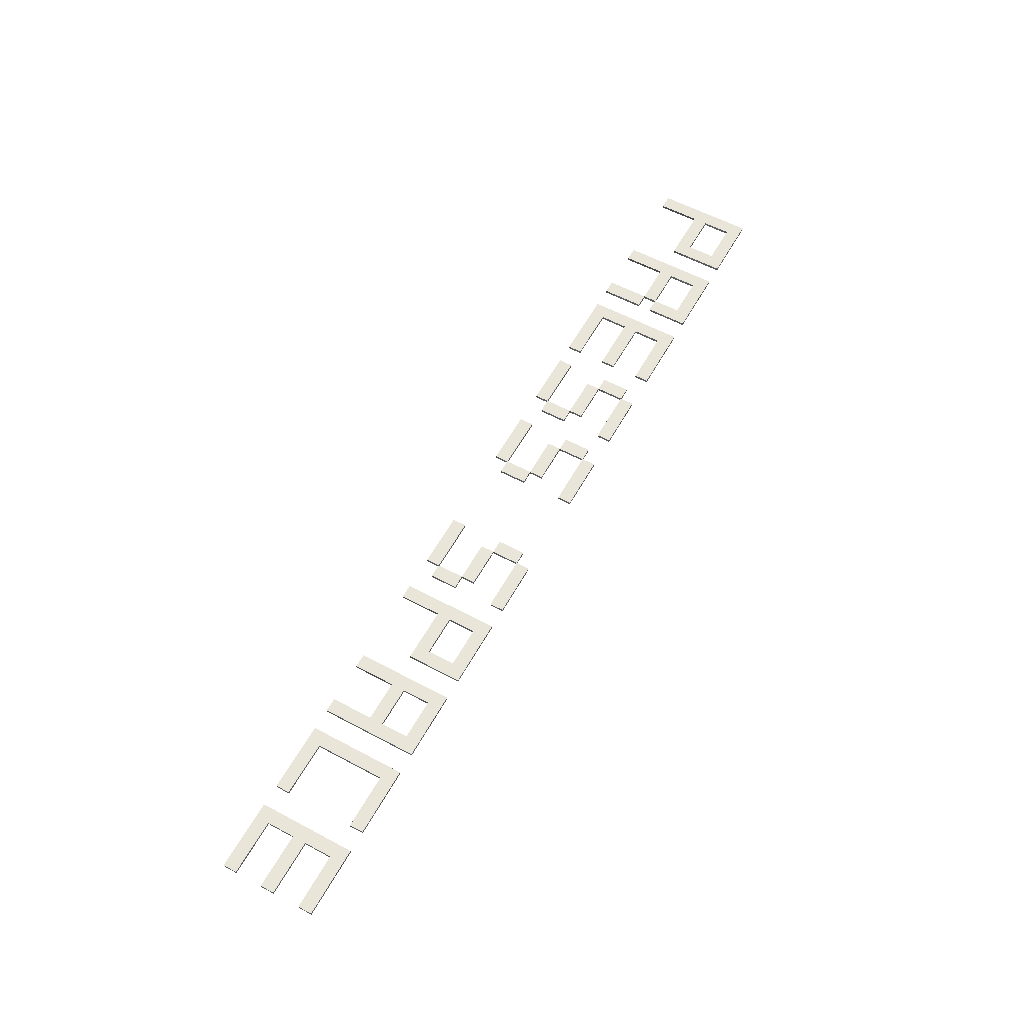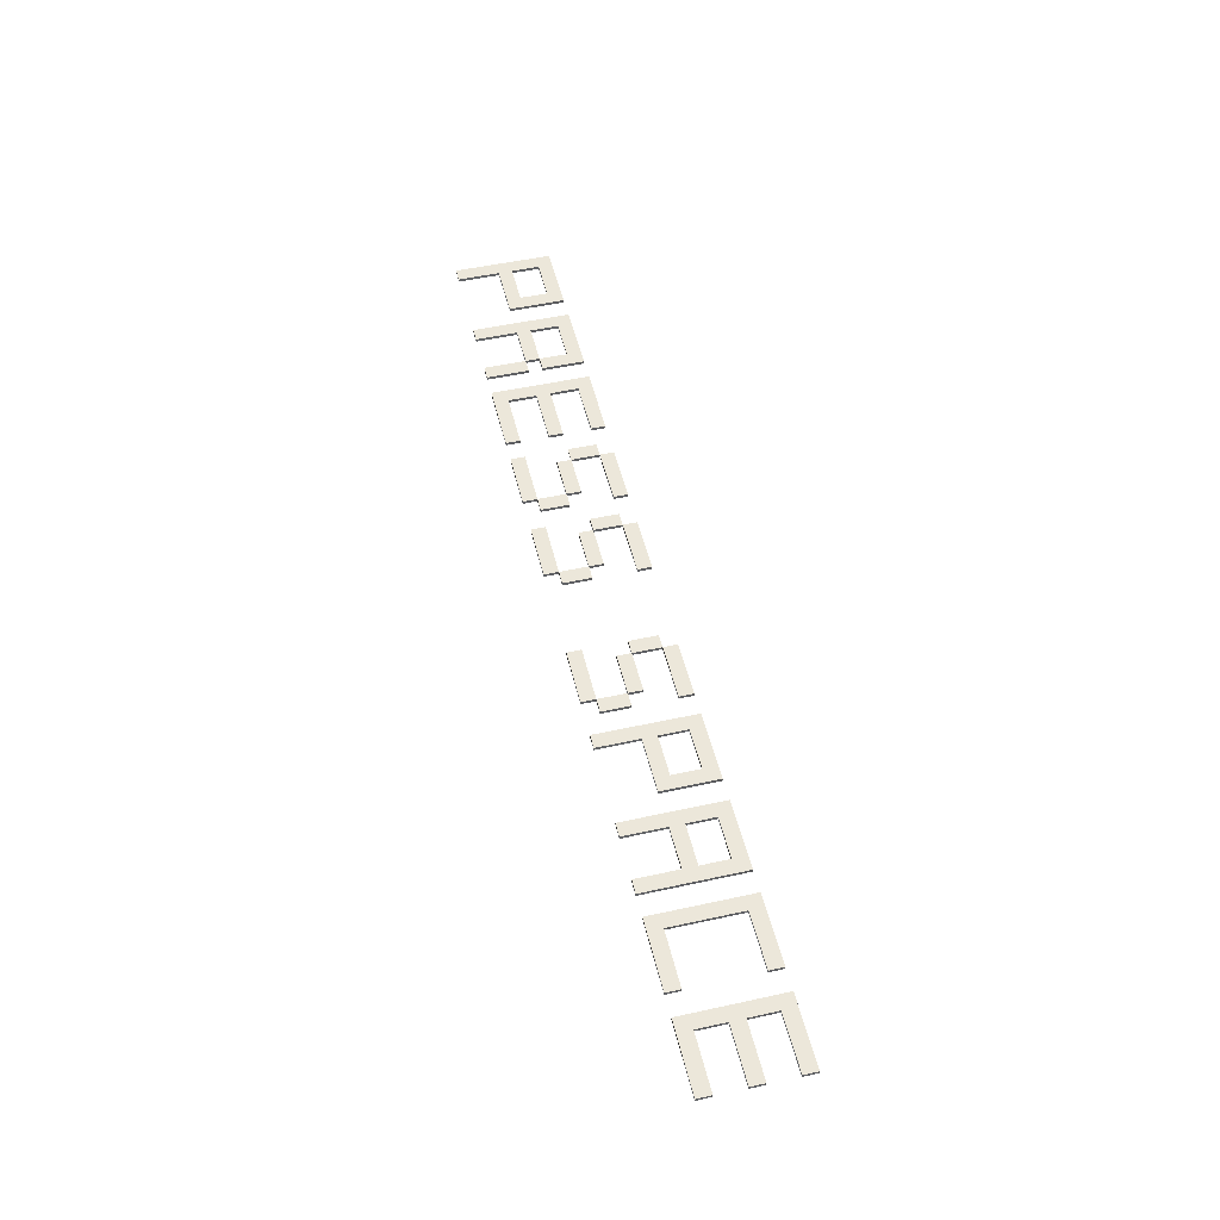
<metadata>
{"format":"obj","ext":"obj","renderer":"f3d","projection":"perspective","resolution":1024,"background":"white","views":[{"elev":58.4,"azim":118.9,"up":"+Y"},{"elev":50.7,"azim":76.5,"up":"+Y"}]}
</metadata>
<code>
o Text
v 6.057 0.01 0
v 6.057 0.01 -0.672
v 6.537 0.01 -0.672
v 6.537 0.01 -0.5759
v 6.153 0.01 -0.5759
v 6.153 0.01 -0.3838
v 6.537 0.01 -0.3838
v 6.537 0.01 -0.2882
v 6.153 0.01 -0.2882
v 6.153 0.01 -0.09606
v 6.537 0.01 -0.09606
v 6.537 0.01 0
v 5.427 0.01 0
v 5.427 0.01 -0.672
v 5.907 0.01 -0.672
v 5.907 0.01 -0.5759
v 5.523 0.01 -0.5759
v 5.523 0.01 -0.09606
v 5.907 0.01 -0.09606
v 5.907 0.01 0
v 4.797 0.01 0
v 4.797 0.01 -0.672
v 5.277 0.01 -0.672
v 5.277 0.01 0
v 5.181 0.01 0
v 5.181 0.01 -0.2882
v 4.893 0.01 -0.2882
v 4.893 0.01 0
v 5.181 0.01 -0.5759
v 4.893 0.01 -0.5759
v 4.893 0.01 -0.3838
v 5.181 0.01 -0.3838
v 4.167 0.01 0
v 4.167 0.01 -0.672
v 4.647 0.01 -0.672
v 4.647 0.01 -0.2882
v 4.263 0.01 -0.2882
v 4.263 0.01 0
v 4.551 0.01 -0.5759
v 4.263 0.01 -0.5759
v 4.263 0.01 -0.3838
v 4.551 0.01 -0.3838
v 3.633 0.01 -0.5759
v 3.633 0.01 -0.672
v 4.017 0.01 -0.672
v 4.017 0.01 -0.5759
v 3.537 0.01 -0.3838
v 3.537 0.01 -0.5759
v 3.633 0.01 -0.5759
v 3.633 0.01 -0.3838
v 3.633 0.01 -0.2882
v 3.633 0.01 -0.3838
v 3.921 0.01 -0.3838
v 3.921 0.01 -0.2882
v 3.921 0.01 -0.09606
v 3.921 0.01 -0.2882
v 4.017 0.01 -0.2882
v 4.017 0.01 -0.09606
v 3.537 0.01 0
v 3.537 0.01 -0.09606
v 3.921 0.01 -0.09606
v 3.921 0.01 0
v 2.615 0.01 -0.5759
v 2.615 0.01 -0.672
v 2.999 0.01 -0.672
v 2.999 0.01 -0.5759
v 2.519 0.01 -0.3838
v 2.519 0.01 -0.5759
v 2.615 0.01 -0.5759
v 2.615 0.01 -0.3838
v 2.615 0.01 -0.2882
v 2.615 0.01 -0.3838
v 2.903 0.01 -0.3838
v 2.903 0.01 -0.2882
v 2.903 0.01 -0.09606
v 2.903 0.01 -0.2882
v 2.999 0.01 -0.2882
v 2.999 0.01 -0.09606
v 2.519 0.01 0
v 2.519 0.01 -0.09606
v 2.903 0.01 -0.09606
v 2.903 0.01 0
v 1.986 0.01 -0.5759
v 1.986 0.01 -0.672
v 2.369 0.01 -0.672
v 2.369 0.01 -0.5759
v 1.89 0.01 -0.3838
v 1.89 0.01 -0.5759
v 1.986 0.01 -0.5759
v 1.986 0.01 -0.3838
v 1.986 0.01 -0.2882
v 1.986 0.01 -0.3838
v 2.273 0.01 -0.3838
v 2.273 0.01 -0.2882
v 2.273 0.01 -0.09606
v 2.273 0.01 -0.2882
v 2.369 0.01 -0.2882
v 2.369 0.01 -0.09606
v 1.89 0.01 0
v 1.89 0.01 -0.09606
v 2.273 0.01 -0.09606
v 2.273 0.01 0
v 1.26 0.01 0
v 1.26 0.01 -0.672
v 1.74 0.01 -0.672
v 1.74 0.01 -0.5759
v 1.356 0.01 -0.5759
v 1.356 0.01 -0.3838
v 1.74 0.01 -0.3838
v 1.74 0.01 -0.2882
v 1.356 0.01 -0.2882
v 1.356 0.01 -0.09606
v 1.74 0.01 -0.09606
v 1.74 0.01 0
v 0.6299 0.01 0
v 0.6299 0.01 -0.672
v 1.11 0.01 -0.672
v 1.11 0.01 -0.3838
v 1.014 0.01 -0.3838
v 1.014 0.01 -0.5759
v 0.7259 0.01 -0.5759
v 0.7259 0.01 -0.3838
v 1.014 0.01 -0.3838
v 1.014 0.01 -0.2882
v 0.7259 0.01 -0.2882
v 0.7259 0.01 0
v 1.014 0.01 0
v 1.014 0.01 -0.2882
v 1.11 0.01 -0.2882
v 1.11 0.01 0
v 0 0.01 0
v 0 0.01 -0.672
v 0.4798 0.01 -0.672
v 0.4798 0.01 -0.2882
v 0.09606 0.01 -0.2882
v 0.09606 0.01 0
v 0.3838 0.01 -0.5759
v 0.09606 0.01 -0.5759
v 0.09606 0.01 -0.3838
v 0.3838 0.01 -0.3838
v 6.057 -0.01 0
v 6.057 -0.01 -0.672
v 6.537 -0.01 -0.672
v 6.537 -0.01 -0.5759
v 6.153 -0.01 -0.5759
v 6.153 -0.01 -0.3838
v 6.537 -0.01 -0.3838
v 6.537 -0.01 -0.2882
v 6.153 -0.01 -0.2882
v 6.153 -0.01 -0.09606
v 6.537 -0.01 -0.09606
v 6.537 -0.01 0
v 5.427 -0.01 0
v 5.427 -0.01 -0.672
v 5.907 -0.01 -0.672
v 5.907 -0.01 -0.5759
v 5.523 -0.01 -0.5759
v 5.523 -0.01 -0.09606
v 5.907 -0.01 -0.09606
v 5.907 -0.01 0
v 4.797 -0.01 0
v 4.797 -0.01 -0.672
v 5.277 -0.01 -0.672
v 5.277 -0.01 0
v 5.181 -0.01 0
v 5.181 -0.01 -0.2882
v 4.893 -0.01 -0.2882
v 4.893 -0.01 0
v 5.181 -0.01 -0.5759
v 4.893 -0.01 -0.5759
v 4.893 -0.01 -0.3838
v 5.181 -0.01 -0.3838
v 4.167 -0.01 0
v 4.167 -0.01 -0.672
v 4.647 -0.01 -0.672
v 4.647 -0.01 -0.2882
v 4.263 -0.01 -0.2882
v 4.263 -0.01 0
v 4.551 -0.01 -0.5759
v 4.263 -0.01 -0.5759
v 4.263 -0.01 -0.3838
v 4.551 -0.01 -0.3838
v 3.633 -0.01 -0.5759
v 3.633 -0.01 -0.672
v 4.017 -0.01 -0.672
v 4.017 -0.01 -0.5759
v 3.537 -0.01 -0.3838
v 3.537 -0.01 -0.5759
v 3.633 -0.01 -0.5759
v 3.633 -0.01 -0.3838
v 3.633 -0.01 -0.2882
v 3.633 -0.01 -0.3838
v 3.921 -0.01 -0.3838
v 3.921 -0.01 -0.2882
v 3.921 -0.01 -0.09606
v 3.921 -0.01 -0.2882
v 4.017 -0.01 -0.2882
v 4.017 -0.01 -0.09606
v 3.537 -0.01 0
v 3.537 -0.01 -0.09606
v 3.921 -0.01 -0.09606
v 3.921 -0.01 0
v 2.615 -0.01 -0.5759
v 2.615 -0.01 -0.672
v 2.999 -0.01 -0.672
v 2.999 -0.01 -0.5759
v 2.519 -0.01 -0.3838
v 2.519 -0.01 -0.5759
v 2.615 -0.01 -0.5759
v 2.615 -0.01 -0.3838
v 2.615 -0.01 -0.2882
v 2.615 -0.01 -0.3838
v 2.903 -0.01 -0.3838
v 2.903 -0.01 -0.2882
v 2.903 -0.01 -0.09606
v 2.903 -0.01 -0.2882
v 2.999 -0.01 -0.2882
v 2.999 -0.01 -0.09606
v 2.519 -0.01 0
v 2.519 -0.01 -0.09606
v 2.903 -0.01 -0.09606
v 2.903 -0.01 0
v 1.986 -0.01 -0.5759
v 1.986 -0.01 -0.672
v 2.369 -0.01 -0.672
v 2.369 -0.01 -0.5759
v 1.89 -0.01 -0.3838
v 1.89 -0.01 -0.5759
v 1.986 -0.01 -0.5759
v 1.986 -0.01 -0.3838
v 1.986 -0.01 -0.2882
v 1.986 -0.01 -0.3838
v 2.273 -0.01 -0.3838
v 2.273 -0.01 -0.2882
v 2.273 -0.01 -0.09606
v 2.273 -0.01 -0.2882
v 2.369 -0.01 -0.2882
v 2.369 -0.01 -0.09606
v 1.89 -0.01 0
v 1.89 -0.01 -0.09606
v 2.273 -0.01 -0.09606
v 2.273 -0.01 0
v 1.26 -0.01 0
v 1.26 -0.01 -0.672
v 1.74 -0.01 -0.672
v 1.74 -0.01 -0.5759
v 1.356 -0.01 -0.5759
v 1.356 -0.01 -0.3838
v 1.74 -0.01 -0.3838
v 1.74 -0.01 -0.2882
v 1.356 -0.01 -0.2882
v 1.356 -0.01 -0.09606
v 1.74 -0.01 -0.09606
v 1.74 -0.01 0
v 0.6299 -0.01 0
v 0.6299 -0.01 -0.672
v 1.11 -0.01 -0.672
v 1.11 -0.01 -0.3838
v 1.014 -0.01 -0.3838
v 1.014 -0.01 -0.5759
v 0.7259 -0.01 -0.5759
v 0.7259 -0.01 -0.3838
v 1.014 -0.01 -0.3838
v 1.014 -0.01 -0.2882
v 0.7259 -0.01 -0.2882
v 0.7259 -0.01 0
v 1.014 -0.01 0
v 1.014 -0.01 -0.2882
v 1.11 -0.01 -0.2882
v 1.11 -0.01 0
v 0 -0.01 0
v 0 -0.01 -0.672
v 0.4798 -0.01 -0.672
v 0.4798 -0.01 -0.2882
v 0.09606 -0.01 -0.2882
v 0.09606 -0.01 0
v 0.3838 -0.01 -0.5759
v 0.09606 -0.01 -0.5759
v 0.09606 -0.01 -0.3838
v 0.3838 -0.01 -0.3838
v 0 -0.01 0
v 0 0.01 0
v 0 -0.01 -0.672
v 0 0.01 -0.672
v 0.4798 -0.01 -0.672
v 0.4798 0.01 -0.672
v 0.4798 -0.01 -0.2882
v 0.4798 0.01 -0.2882
v 0.09606 -0.01 -0.2882
v 0.09606 0.01 -0.2882
v 0.09606 -0.01 0
v 0.09606 0.01 0
v 0.3838 -0.01 -0.5759
v 0.3838 0.01 -0.5759
v 0.09606 -0.01 -0.5759
v 0.09606 0.01 -0.5759
v 0.09606 -0.01 -0.3838
v 0.09606 0.01 -0.3838
v 0.3838 -0.01 -0.3838
v 0.3838 0.01 -0.3838
v 0.6299 -0.01 0
v 0.6299 0.01 0
v 0.6299 -0.01 -0.672
v 0.6299 0.01 -0.672
v 1.11 -0.01 -0.672
v 1.11 0.01 -0.672
v 1.11 -0.01 -0.3838
v 1.11 0.01 -0.3838
v 1.014 -0.01 -0.3838
v 1.014 0.01 -0.3838
v 1.014 -0.01 -0.5759
v 1.014 0.01 -0.5759
v 0.7259 -0.01 -0.5759
v 0.7259 0.01 -0.5759
v 0.7259 -0.01 -0.3838
v 0.7259 0.01 -0.3838
v 1.014 -0.01 -0.3838
v 1.014 0.01 -0.3838
v 1.014 -0.01 -0.2882
v 1.014 0.01 -0.2882
v 0.7259 -0.01 -0.2882
v 0.7259 0.01 -0.2882
v 0.7259 -0.01 0
v 0.7259 0.01 0
v 1.014 -0.01 0
v 1.014 0.01 0
v 1.014 -0.01 -0.2882
v 1.014 0.01 -0.2882
v 1.11 -0.01 -0.2882
v 1.11 0.01 -0.2882
v 1.11 -0.01 0
v 1.11 0.01 0
v 1.26 -0.01 0
v 1.26 0.01 0
v 1.26 -0.01 -0.672
v 1.26 0.01 -0.672
v 1.74 -0.01 -0.672
v 1.74 0.01 -0.672
v 1.74 -0.01 -0.5759
v 1.74 0.01 -0.5759
v 1.356 -0.01 -0.5759
v 1.356 0.01 -0.5759
v 1.356 -0.01 -0.3838
v 1.356 0.01 -0.3838
v 1.74 -0.01 -0.3838
v 1.74 0.01 -0.3838
v 1.74 -0.01 -0.2882
v 1.74 0.01 -0.2882
v 1.356 -0.01 -0.2882
v 1.356 0.01 -0.2882
v 1.356 -0.01 -0.09606
v 1.356 0.01 -0.09606
v 1.74 -0.01 -0.09606
v 1.74 0.01 -0.09606
v 1.74 -0.01 0
v 1.74 0.01 0
v 1.986 -0.01 -0.5759
v 1.986 0.01 -0.5759
v 1.986 -0.01 -0.672
v 1.986 0.01 -0.672
v 2.369 -0.01 -0.672
v 2.369 0.01 -0.672
v 2.369 -0.01 -0.5759
v 2.369 0.01 -0.5759
v 1.89 -0.01 -0.3838
v 1.89 0.01 -0.3838
v 1.89 -0.01 -0.5759
v 1.89 0.01 -0.5759
v 1.986 -0.01 -0.5759
v 1.986 0.01 -0.5759
v 1.986 -0.01 -0.3838
v 1.986 0.01 -0.3838
v 1.986 -0.01 -0.2882
v 1.986 0.01 -0.2882
v 1.986 -0.01 -0.3838
v 1.986 0.01 -0.3838
v 2.273 -0.01 -0.3838
v 2.273 0.01 -0.3838
v 2.273 -0.01 -0.2882
v 2.273 0.01 -0.2882
v 2.273 -0.01 -0.09606
v 2.273 0.01 -0.09606
v 2.273 -0.01 -0.2882
v 2.273 0.01 -0.2882
v 2.369 -0.01 -0.2882
v 2.369 0.01 -0.2882
v 2.369 -0.01 -0.09606
v 2.369 0.01 -0.09606
v 1.89 -0.01 0
v 1.89 0.01 0
v 1.89 -0.01 -0.09606
v 1.89 0.01 -0.09606
v 2.273 -0.01 -0.09606
v 2.273 0.01 -0.09606
v 2.273 -0.01 0
v 2.273 0.01 0
v 2.615 -0.01 -0.5759
v 2.615 0.01 -0.5759
v 2.615 -0.01 -0.672
v 2.615 0.01 -0.672
v 2.999 -0.01 -0.672
v 2.999 0.01 -0.672
v 2.999 -0.01 -0.5759
v 2.999 0.01 -0.5759
v 2.519 -0.01 -0.3838
v 2.519 0.01 -0.3838
v 2.519 -0.01 -0.5759
v 2.519 0.01 -0.5759
v 2.615 -0.01 -0.5759
v 2.615 0.01 -0.5759
v 2.615 -0.01 -0.3838
v 2.615 0.01 -0.3838
v 2.615 -0.01 -0.2882
v 2.615 0.01 -0.2882
v 2.615 -0.01 -0.3838
v 2.615 0.01 -0.3838
v 2.903 -0.01 -0.3838
v 2.903 0.01 -0.3838
v 2.903 -0.01 -0.2882
v 2.903 0.01 -0.2882
v 2.903 -0.01 -0.09606
v 2.903 0.01 -0.09606
v 2.903 -0.01 -0.2882
v 2.903 0.01 -0.2882
v 2.999 -0.01 -0.2882
v 2.999 0.01 -0.2882
v 2.999 -0.01 -0.09606
v 2.999 0.01 -0.09606
v 2.519 -0.01 0
v 2.519 0.01 0
v 2.519 -0.01 -0.09606
v 2.519 0.01 -0.09606
v 2.903 -0.01 -0.09606
v 2.903 0.01 -0.09606
v 2.903 -0.01 0
v 2.903 0.01 0
v 3.633 -0.01 -0.5759
v 3.633 0.01 -0.5759
v 3.633 -0.01 -0.672
v 3.633 0.01 -0.672
v 4.017 -0.01 -0.672
v 4.017 0.01 -0.672
v 4.017 -0.01 -0.5759
v 4.017 0.01 -0.5759
v 3.537 -0.01 -0.3838
v 3.537 0.01 -0.3838
v 3.537 -0.01 -0.5759
v 3.537 0.01 -0.5759
v 3.633 -0.01 -0.5759
v 3.633 0.01 -0.5759
v 3.633 -0.01 -0.3838
v 3.633 0.01 -0.3838
v 3.633 -0.01 -0.2882
v 3.633 0.01 -0.2882
v 3.633 -0.01 -0.3838
v 3.633 0.01 -0.3838
v 3.921 -0.01 -0.3838
v 3.921 0.01 -0.3838
v 3.921 -0.01 -0.2882
v 3.921 0.01 -0.2882
v 3.921 -0.01 -0.09606
v 3.921 0.01 -0.09606
v 3.921 -0.01 -0.2882
v 3.921 0.01 -0.2882
v 4.017 -0.01 -0.2882
v 4.017 0.01 -0.2882
v 4.017 -0.01 -0.09606
v 4.017 0.01 -0.09606
v 3.537 -0.01 0
v 3.537 0.01 0
v 3.537 -0.01 -0.09606
v 3.537 0.01 -0.09606
v 3.921 -0.01 -0.09606
v 3.921 0.01 -0.09606
v 3.921 -0.01 0
v 3.921 0.01 0
v 4.167 -0.01 0
v 4.167 0.01 0
v 4.167 -0.01 -0.672
v 4.167 0.01 -0.672
v 4.647 -0.01 -0.672
v 4.647 0.01 -0.672
v 4.647 -0.01 -0.2882
v 4.647 0.01 -0.2882
v 4.263 -0.01 -0.2882
v 4.263 0.01 -0.2882
v 4.263 -0.01 0
v 4.263 0.01 0
v 4.551 -0.01 -0.5759
v 4.551 0.01 -0.5759
v 4.263 -0.01 -0.5759
v 4.263 0.01 -0.5759
v 4.263 -0.01 -0.3838
v 4.263 0.01 -0.3838
v 4.551 -0.01 -0.3838
v 4.551 0.01 -0.3838
v 4.797 -0.01 0
v 4.797 0.01 0
v 4.797 -0.01 -0.672
v 4.797 0.01 -0.672
v 5.277 -0.01 -0.672
v 5.277 0.01 -0.672
v 5.277 -0.01 0
v 5.277 0.01 0
v 5.181 -0.01 0
v 5.181 0.01 0
v 5.181 -0.01 -0.2882
v 5.181 0.01 -0.2882
v 4.893 -0.01 -0.2882
v 4.893 0.01 -0.2882
v 4.893 -0.01 0
v 4.893 0.01 0
v 5.181 -0.01 -0.5759
v 5.181 0.01 -0.5759
v 4.893 -0.01 -0.5759
v 4.893 0.01 -0.5759
v 4.893 -0.01 -0.3838
v 4.893 0.01 -0.3838
v 5.181 -0.01 -0.3838
v 5.181 0.01 -0.3838
v 5.427 -0.01 0
v 5.427 0.01 0
v 5.427 -0.01 -0.672
v 5.427 0.01 -0.672
v 5.907 -0.01 -0.672
v 5.907 0.01 -0.672
v 5.907 -0.01 -0.5759
v 5.907 0.01 -0.5759
v 5.523 -0.01 -0.5759
v 5.523 0.01 -0.5759
v 5.523 -0.01 -0.09606
v 5.523 0.01 -0.09606
v 5.907 -0.01 -0.09606
v 5.907 0.01 -0.09606
v 5.907 -0.01 0
v 5.907 0.01 0
v 6.057 -0.01 0
v 6.057 0.01 0
v 6.057 -0.01 -0.672
v 6.057 0.01 -0.672
v 6.537 -0.01 -0.672
v 6.537 0.01 -0.672
v 6.537 -0.01 -0.5759
v 6.537 0.01 -0.5759
v 6.153 -0.01 -0.5759
v 6.153 0.01 -0.5759
v 6.153 -0.01 -0.3838
v 6.153 0.01 -0.3838
v 6.537 -0.01 -0.3838
v 6.537 0.01 -0.3838
v 6.537 -0.01 -0.2882
v 6.537 0.01 -0.2882
v 6.153 -0.01 -0.2882
v 6.153 0.01 -0.2882
v 6.153 -0.01 -0.09606
v 6.153 0.01 -0.09606
v 6.537 -0.01 -0.09606
v 6.537 0.01 -0.09606
v 6.537 -0.01 0
v 6.537 0.01 0
f 1 5 2
f 5 3 2
f 5 4 3
f 1 6 5
f 1 9 6
f 9 7 6
f 9 8 7
f 1 10 9
f 1 11 10
f 1 12 11
f 13 17 14
f 17 15 14
f 17 16 15
f 13 18 17
f 13 19 18
f 13 20 19
f 21 30 22
f 30 23 22
f 30 29 23
f 29 24 23
f 21 31 30
f 32 24 29
f 21 27 31
f 27 32 31
f 27 26 32
f 26 24 32
f 21 28 27
f 25 24 26
f 33 40 34
f 40 35 34
f 40 39 35
f 39 36 35
f 33 41 40
f 42 36 39
f 33 37 41
f 37 42 41
f 37 36 42
f 33 38 37
f 55 57 56
f 55 58 57
f 59 61 60
f 59 62 61
f 43 45 44
f 43 46 45
f 47 49 48
f 47 50 49
f 51 53 52
f 51 54 53
f 75 77 76
f 75 78 77
f 79 81 80
f 79 82 81
f 63 65 64
f 63 66 65
f 67 69 68
f 67 70 69
f 71 73 72
f 71 74 73
f 95 97 96
f 95 98 97
f 99 101 100
f 99 102 101
f 83 85 84
f 83 86 85
f 87 89 88
f 87 90 89
f 91 93 92
f 91 94 93
f 103 107 104
f 107 105 104
f 107 106 105
f 103 108 107
f 103 111 108
f 111 109 108
f 111 110 109
f 103 112 111
f 103 113 112
f 103 114 113
f 115 121 116
f 121 117 116
f 121 120 117
f 120 118 117
f 115 122 121
f 119 118 120
f 115 125 122
f 125 123 122
f 125 124 123
f 115 126 125
f 127 129 128
f 127 130 129
f 131 138 132
f 138 133 132
f 138 137 133
f 137 134 133
f 131 139 138
f 140 134 137
f 131 135 139
f 135 140 139
f 135 134 140
f 131 136 135
f 145 141 142
f 143 145 142
f 144 145 143
f 146 141 145
f 149 141 146
f 147 149 146
f 148 149 147
f 150 141 149
f 151 141 150
f 152 141 151
f 157 153 154
f 155 157 154
f 156 157 155
f 158 153 157
f 159 153 158
f 160 153 159
f 170 161 162
f 163 170 162
f 169 170 163
f 164 169 163
f 171 161 170
f 164 172 169
f 167 161 171
f 172 167 171
f 166 167 172
f 164 166 172
f 168 161 167
f 164 165 166
f 180 173 174
f 175 180 174
f 179 180 175
f 176 179 175
f 181 173 180
f 176 182 179
f 177 173 181
f 182 177 181
f 176 177 182
f 178 173 177
f 197 195 196
f 198 195 197
f 201 199 200
f 202 199 201
f 185 183 184
f 186 183 185
f 189 187 188
f 190 187 189
f 193 191 192
f 194 191 193
f 217 215 216
f 218 215 217
f 221 219 220
f 222 219 221
f 205 203 204
f 206 203 205
f 209 207 208
f 210 207 209
f 213 211 212
f 214 211 213
f 237 235 236
f 238 235 237
f 241 239 240
f 242 239 241
f 225 223 224
f 226 223 225
f 229 227 228
f 230 227 229
f 233 231 232
f 234 231 233
f 247 243 244
f 245 247 244
f 246 247 245
f 248 243 247
f 251 243 248
f 249 251 248
f 250 251 249
f 252 243 251
f 253 243 252
f 254 243 253
f 261 255 256
f 257 261 256
f 260 261 257
f 258 260 257
f 262 255 261
f 258 259 260
f 265 255 262
f 263 265 262
f 264 265 263
f 266 255 265
f 269 267 268
f 270 267 269
f 278 271 272
f 273 278 272
f 277 278 273
f 274 277 273
f 279 271 278
f 274 280 277
f 275 271 279
f 280 275 279
f 274 275 280
f 276 271 275
f 282 284 283 281
f 284 286 285 283
f 286 288 287 285
f 288 290 289 287
f 290 292 291 289
f 292 282 281 291
f 294 296 295 293
f 296 298 297 295
f 298 300 299 297
f 300 294 293 299
f 302 304 303 301
f 304 306 305 303
f 306 308 307 305
f 308 310 309 307
f 310 312 311 309
f 312 314 313 311
f 314 316 315 313
f 316 318 317 315
f 318 320 319 317
f 320 322 321 319
f 322 324 323 321
f 324 302 301 323
f 326 328 327 325
f 328 330 329 327
f 330 332 331 329
f 332 326 325 331
f 334 336 335 333
f 336 338 337 335
f 338 340 339 337
f 340 342 341 339
f 342 344 343 341
f 344 346 345 343
f 346 348 347 345
f 348 350 349 347
f 350 352 351 349
f 352 354 353 351
f 354 356 355 353
f 356 334 333 355
f 358 360 359 357
f 360 362 361 359
f 362 364 363 361
f 364 358 357 363
f 366 368 367 365
f 368 370 369 367
f 370 372 371 369
f 372 366 365 371
f 374 376 375 373
f 376 378 377 375
f 378 380 379 377
f 380 374 373 379
f 382 384 383 381
f 384 386 385 383
f 386 388 387 385
f 388 382 381 387
f 390 392 391 389
f 392 394 393 391
f 394 396 395 393
f 396 390 389 395
f 398 400 399 397
f 400 402 401 399
f 402 404 403 401
f 404 398 397 403
f 406 408 407 405
f 408 410 409 407
f 410 412 411 409
f 412 406 405 411
f 414 416 415 413
f 416 418 417 415
f 418 420 419 417
f 420 414 413 419
f 422 424 423 421
f 424 426 425 423
f 426 428 427 425
f 428 422 421 427
f 430 432 431 429
f 432 434 433 431
f 434 436 435 433
f 436 430 429 435
f 438 440 439 437
f 440 442 441 439
f 442 444 443 441
f 444 438 437 443
f 446 448 447 445
f 448 450 449 447
f 450 452 451 449
f 452 446 445 451
f 454 456 455 453
f 456 458 457 455
f 458 460 459 457
f 460 454 453 459
f 462 464 463 461
f 464 466 465 463
f 466 468 467 465
f 468 462 461 467
f 470 472 471 469
f 472 474 473 471
f 474 476 475 473
f 476 470 469 475
f 478 480 479 477
f 480 482 481 479
f 482 484 483 481
f 484 486 485 483
f 486 488 487 485
f 488 478 477 487
f 490 492 491 489
f 492 494 493 491
f 494 496 495 493
f 496 490 489 495
f 498 500 499 497
f 500 502 501 499
f 502 504 503 501
f 504 506 505 503
f 506 508 507 505
f 508 510 509 507
f 510 512 511 509
f 512 498 497 511
f 514 516 515 513
f 516 518 517 515
f 518 520 519 517
f 520 514 513 519
f 522 524 523 521
f 524 526 525 523
f 526 528 527 525
f 528 530 529 527
f 530 532 531 529
f 532 534 533 531
f 534 536 535 533
f 536 522 521 535
f 538 540 539 537
f 540 542 541 539
f 542 544 543 541
f 544 546 545 543
f 546 548 547 545
f 548 550 549 547
f 550 552 551 549
f 552 554 553 551
f 554 556 555 553
f 556 558 557 555
f 558 560 559 557
f 560 538 537 559

</code>
